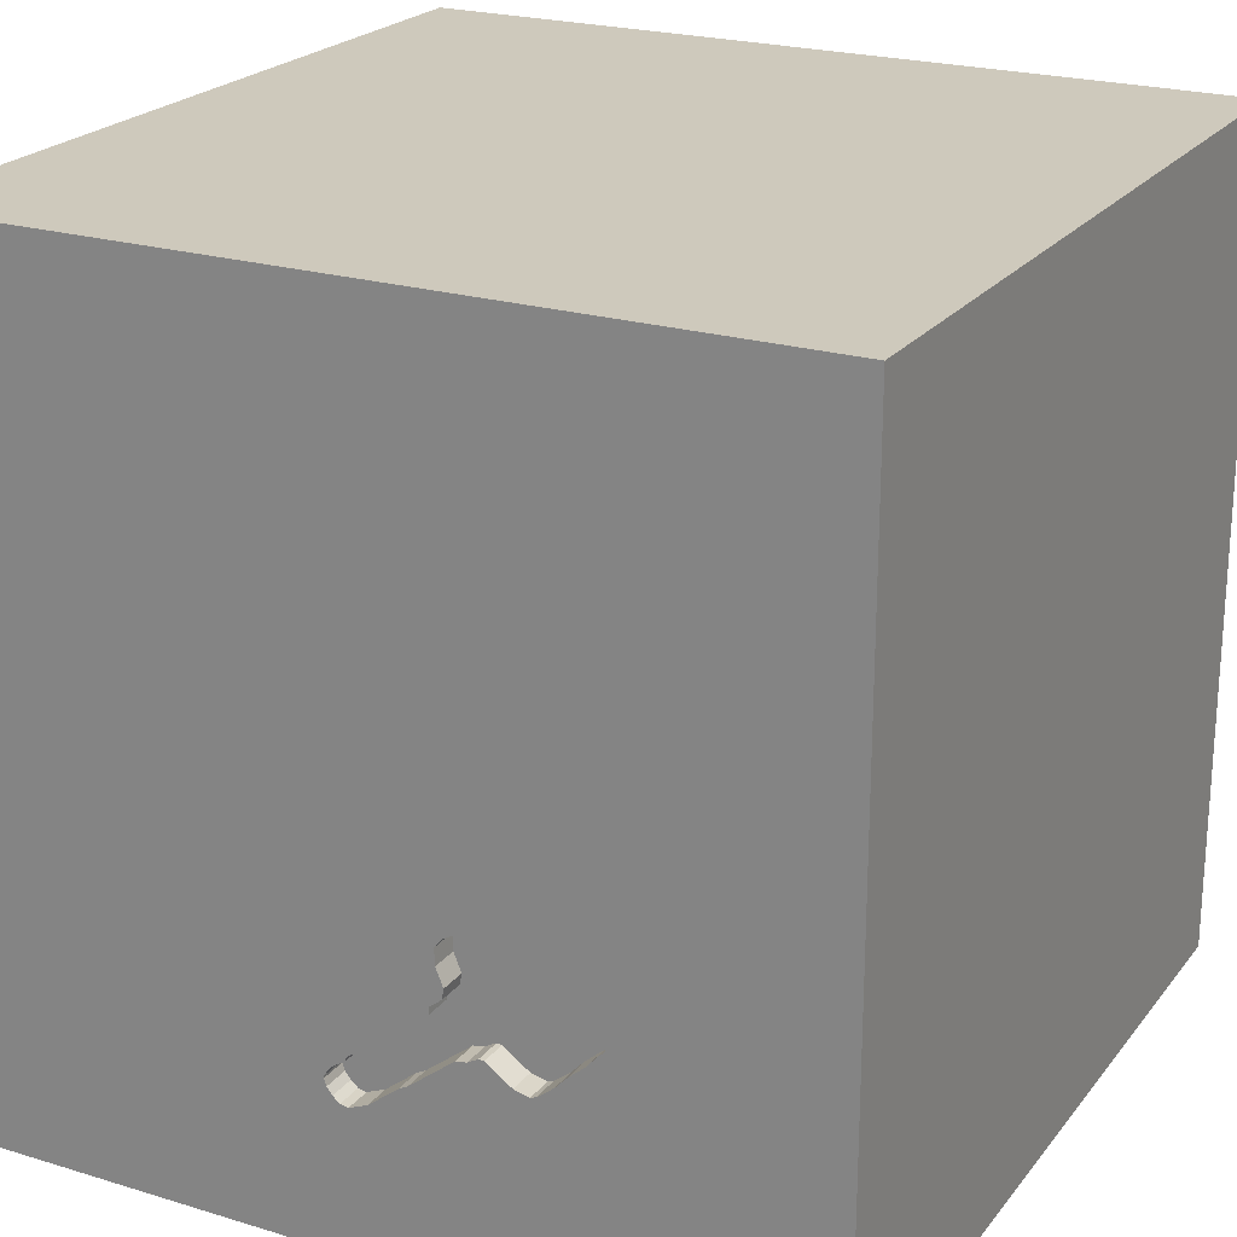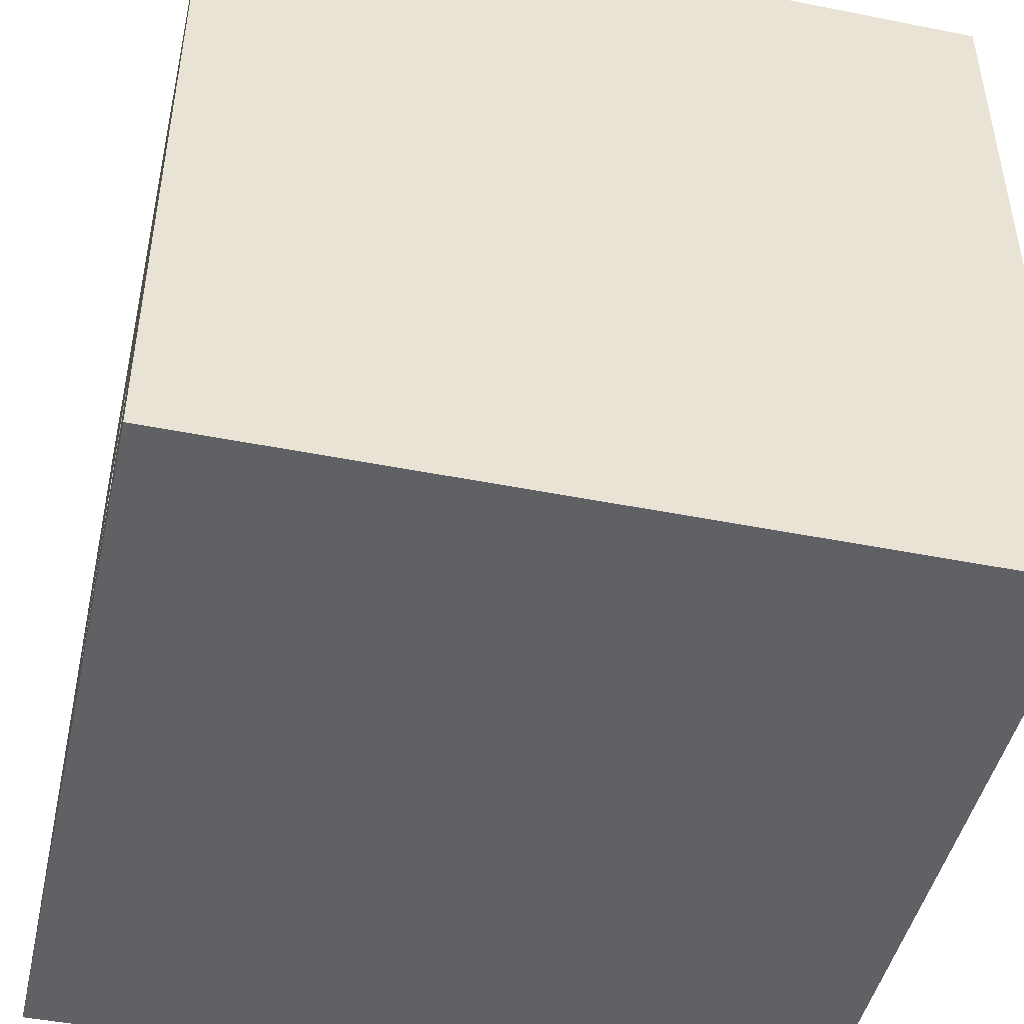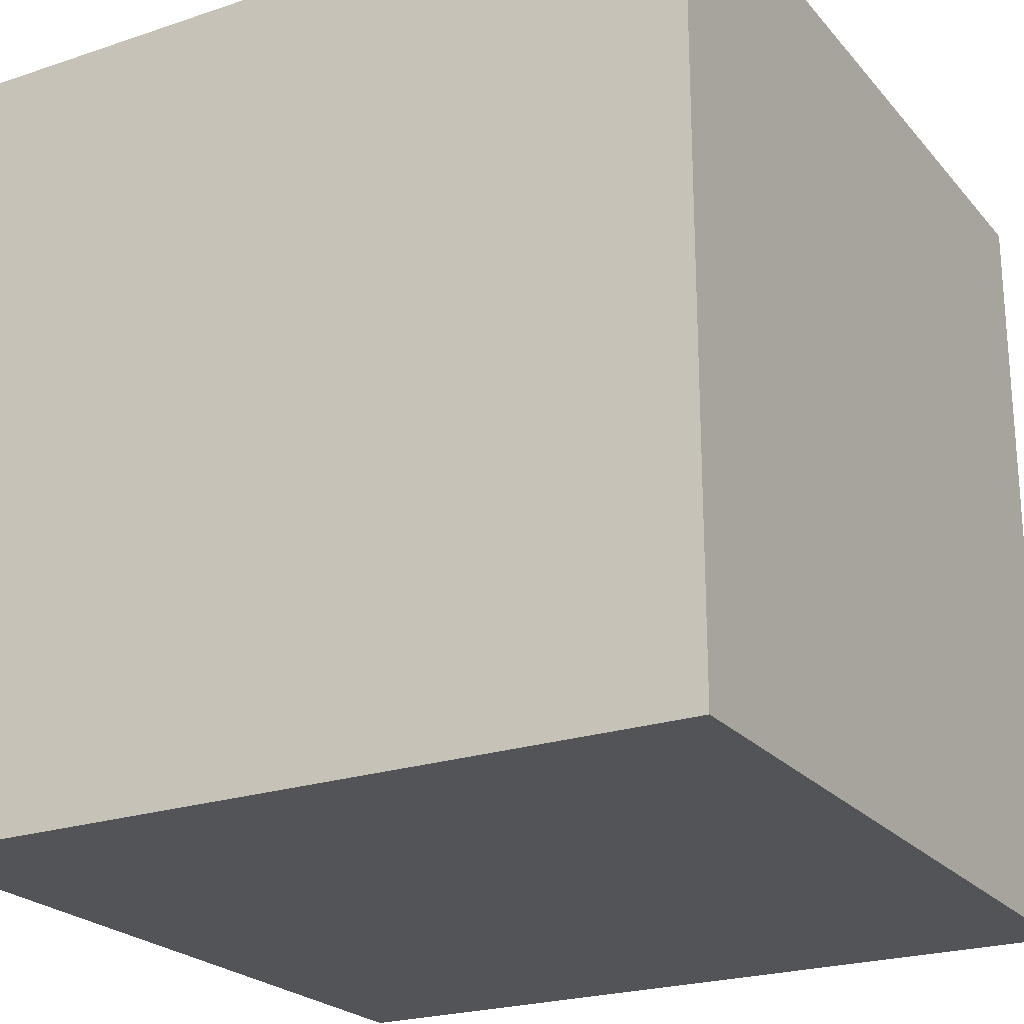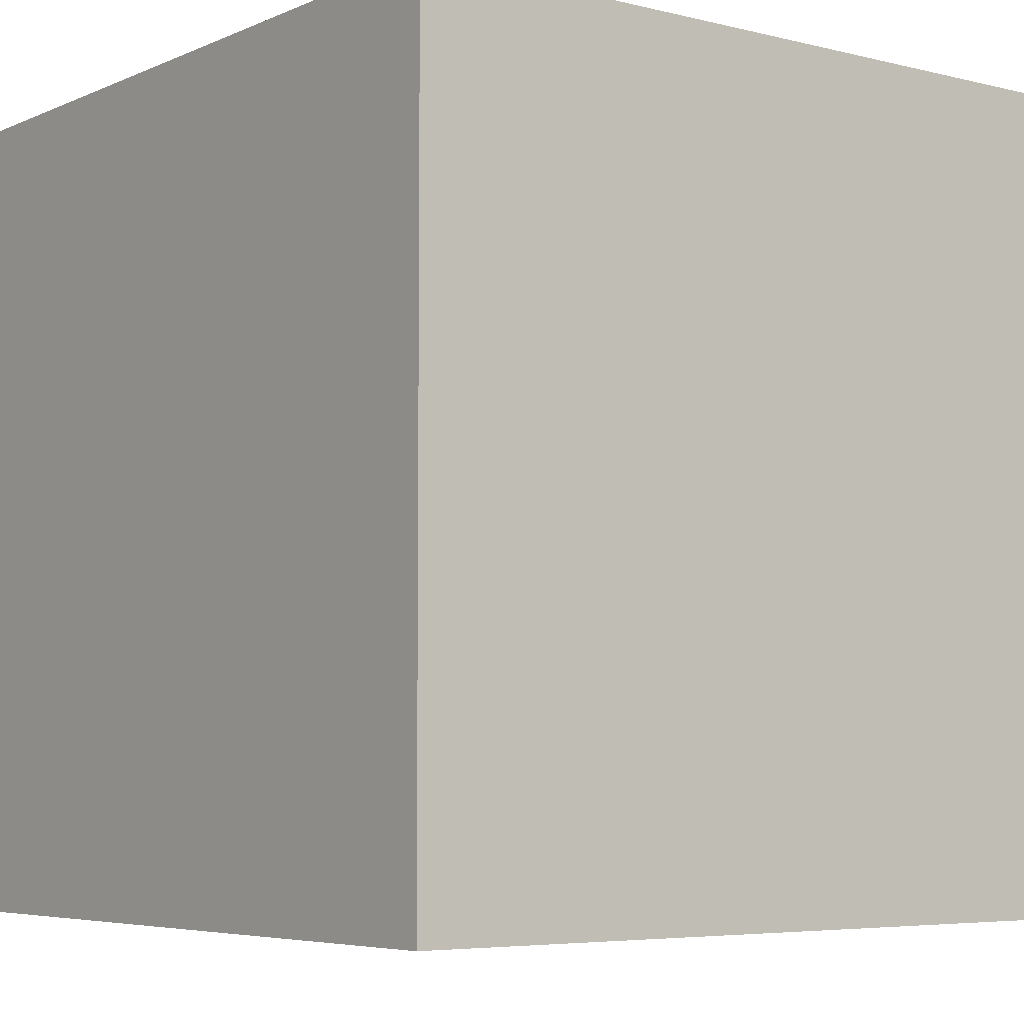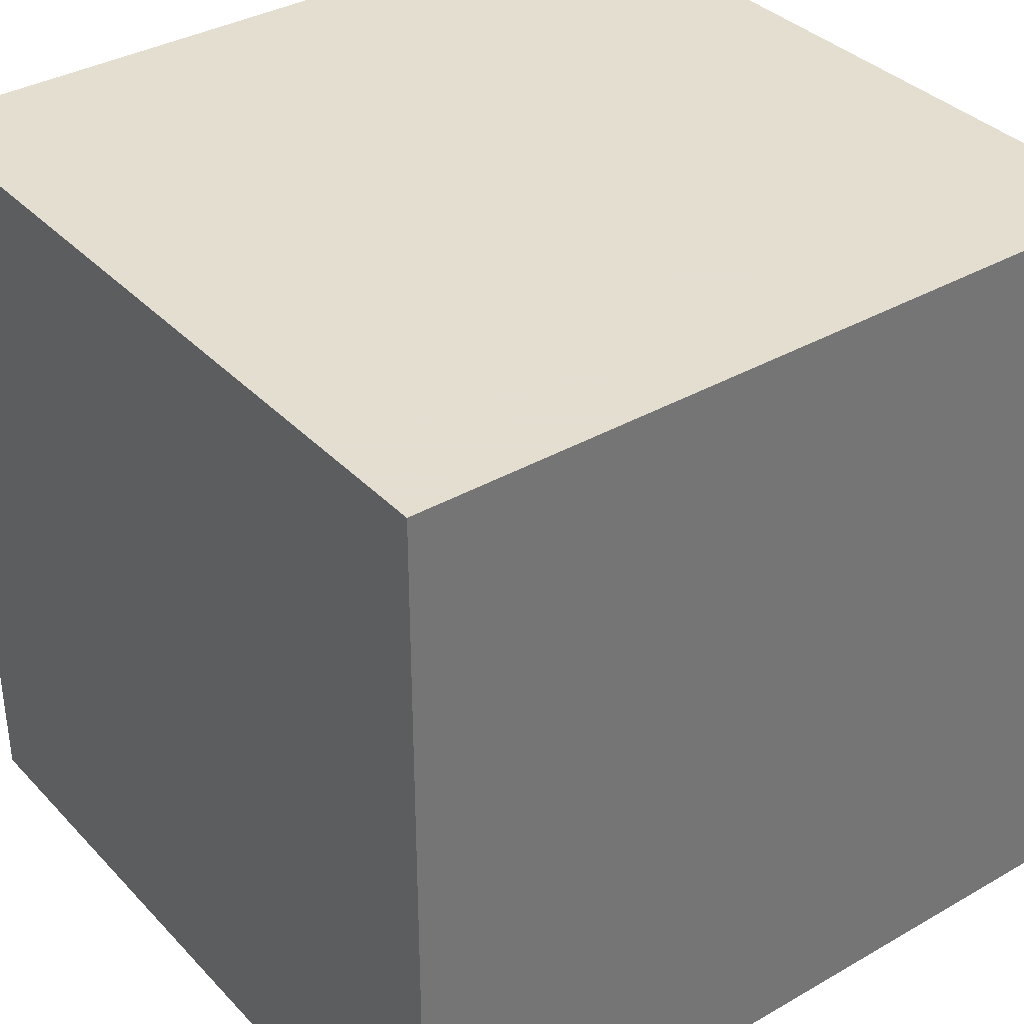
<metadata>
{"format":"obj","ext":"obj","renderer":"f3d","projection":"perspective","resolution":1024,"background":"white","views":[{"elev":22.5,"azim":-152.3,"up":"+Z"},{"elev":-46.3,"azim":-102.8,"up":"+Z"},{"elev":-23.1,"azim":-150.4,"up":"+Y"},{"elev":-5.5,"azim":52.6,"up":"+Z"},{"elev":35.9,"azim":-37.0,"up":"+Z"}]}
</metadata>
<code>
o key_125
v -0.593 1.5 -0.2865
v -0.3318 1.5 -0.3102
v -0.2115 1.5 -0.4231
v 0.1636 1.5 -0.9421
v -0.7486 1.5 -0.5402
v -0.7332 1.5 -0.5944
v -1.042 -1.042 -1.5
v -1.042 0.2083 -1.5
v -1.042 -0.625 1.5
v -0.8333 -1.5 -0.6771
v -1.094 -1.5 -0.3125
v -0.8333 -1.5 -1.5
v -1.042 1.289 1.5
v -1.029 1.5 -0.9115
v -0.6771 1.5 0.07812
v -1.029 1.5 0.9375
v -0.8333 0.8854 1.5
v -0.2385 1.5 -0.5175
v -0.2385 1.4 -0.5175
v -0.02781 1.5 -0.9235
v 0.1718 1.5 -0.9165
v 0.1718 1.4 -0.9165
v -0.6436 1.5 -0.3508
v -0.6436 1.4 -0.3508
v -0.632 1.5 -0.692
v -0.632 1.4 -0.692
v 0.3385 -1.055 1.5
v 0.625 0.4167 -1.5
v 0.4427 0.07812 1.5
v 0.4687 1.042 -1.5
v 0.651 1.211 1.5
v 0.4492 -0.3906 -1.5
v 0.612 -0.4688 1.5
v 0.2344 -1.5 -0.7292
v 0.4427 -1.5 0.1562
v 0.3906 -1.5 1.198
v 0.3906 -1.5 0.625
v 0.4167 -1.5 -1.5
v 0.2083 -1.5 -1.224
v 0.7031 -1.5 -0.3776
v 0.1562 -1.5 1.5
v 0.5729 0.5208 1.5
v 0.4557 1.5 -0.651
v 0.4687 1.5 0.2148
v 0.3906 1.5 1.003
v 0.1562 1.5 -1.5
v 0.1042 1.5 -1.276
v 0.1562 1.5 1.5
v -0.1432 -1.322 -1.5
v -0.7486 1.4 -0.5402
v -0.3181 1.5 -0.7289
v -0.402 -0.5273 -1.5
v -0.1823 -1.146 1.5
v -0.2083 0.3385 -1.5
v 0 0.4687 1.5
v -0.2214 1.12 -1.5
v 0.02604 1.094 1.5
v -0.2083 -0.599 1.5
v 0 -1.5 -0
v -0.1823 -1.5 1.198
v -0.1562 -1.5 -1.5
v -0.112 1.5 -0.8652
v -0.2083 1.5 0.4688
v -0.0651 1.5 -0.2865
v -0.2083 1.5 1.198
v -0.09444 1.5 -0.687
v -0.1898 1.5 -0.5879
v 1.25 -1.042 1.5
v 1.25 0.4427 -1.5
v 1.185 0.1823 1.5
v 1.12 1.094 -1.5
v 1.094 0.9375 1.5
v 1.198 -0.3906 -1.5
v 1.198 -1.5 -0.8333
v 1.016 -1.5 0.3516
v 1.25 -1.5 -0.2083
v 1.302 -1.5 1.029
v 1.5 -1.5 -1.5
v 1.107 -1.5 -1.224
v 1.198 1.5 0.4167
v 1.042 1.5 1.042
v 1.198 1.5 -0.3906
v 1.224 -0.4167 1.5
v -0.08094 1.5 -0.8817
v -0.08094 1.4 -0.8817
v -0.2125 1.5 -0.454
v -0.2125 1.4 -0.454
v -0.5884 1.5 -0.7383
v -0.2368 1.5 -0.3628
v -0.2368 1.4 -0.3628
v 0.1442 1.5 -0.9668
v -0.3385 0.2083 1.5
v -0.5469 -0.1693 1.5
v -0.5339 -1.5 0.4427
v -0.4557 -1.5 -0.2083
v -0.625 -1.5 1.042
v -0.4427 -1.5 -1.042
v -0.7292 1.5 -0.5981
v -0.7292 1.5 -0.3125
v -0.6771 -1.172 1.5
v -1.5 -0.8594 -0.8984
v -1.5 -0.625 0.6771
v -1.5 -0.8333 1.5
v -1.5 0.3255 -1.094
v -1.5 0.4167 0.4688
v -1.5 0.4167 0
v -1.5 0.651 1.185
v -1.5 0.1562 -0.4687
v -1.5 0.4167 -1.5
v -1.5 0.4167 1.5
v -1.5 -0.1953 -1.068
v -1.5 -0 0.4687
v -1.5 0.02604 1.094
v -1.5 -0.2083 -1.5
v -1.5 -0.1562 1.5
v -1.5 1.042 0.4427
v -1.5 1.198 -0.1562
v -1.5 1.25 1.042
v -1.5 1.224 -0.625
v -1.5 1.5 -1.5
v -1.5 1.029 -1.276
v -1.5 1.5 1.5
v -1.5 -0.4427 0.1562
v -1.5 -0.5208 1.224
v -1.5 -0.4687 -0.4297
v -1.5 -1.5 0.1562
v -1.5 -1.5 -0.4688
v -1.5 -1.5 0.8333
v -1.5 -1.5 1.5
v -1.5 -1.5 -1.5
v -1.5 0.6641 -0.651
v -1.5 1.5 0.1562
v -1.5 1.5 -0.4687
v -1.5 1.5 0.8333
v -1.5 -1.146 0.1562
v -1.5 -1.276 1.029
v -1.5 -1.276 -0.4688
v 0.1707 1.5 -0.9077
v 0.1707 1.4 -0.9077
v -0.7181 1.5 -0.6082
v -0.7181 1.4 -0.6082
v 0.008531 1.5 -0.768
v 0.008531 1.4 -0.768
v -0.5325 1.5 -0.2301
v 0.8333 -1.5 1.5
v 0.8333 1.5 -1.5
v 0.8724 1.5 -1.198
v 0.8333 1.5 1.5
v 0.8724 -1.198 -1.5
v -0.593 1.4 -0.2865
v -0.1892 1.5 -0.6124
v -0.1892 1.4 -0.6124
v -0.4765 1.5 -0.2301
v -0.4765 1.4 -0.2301
v -0.309 1.5 -0.7342
v -0.2105 1.5 -0.3955
v -0.2105 1.4 -0.3955
v -0.2318 1.5 -0.5548
v -0.2318 1.4 -0.5548
v 1.5 -1.042 0.4167
v 1.5 -0.8333 -1.5
v 1.5 -0.599 -1.224
v 1.5 0.6315 0.4427
v 1.5 0.6901 -0.1497
v 1.5 0.4622 1.263
v 1.5 0.6771 -0.7292
v 1.5 0.4167 -1.5
v 1.5 0.1823 -1.185
v 1.5 0.1562 1.5
v 1.5 -0.1562 -1.5
v 1.5 1.302 -0.7812
v 1.5 1.25 0.4167
v 1.5 1.5 -1.5
v 1.5 -0.2995 -0.3971
v 1.5 -0.3581 0.8333
v 1.5 -1.5 0.1562
v 1.5 -1.5 0.8333
v 1.5 -1.5 1.5
v 1.5 -1.5 -0.4167
v 1.5 0.8333 1.5
v 1.5 1.5 -0.8333
v 1.5 1.5 0.4167
v 1.5 1.5 -0.1562
v 1.5 1.5 1.5
v 1.5 -1.198 1.042
v 1.5 -1.12 -0.3906
v 1.5 -0.4167 1.5
v 1.5 1.094 1.12
v 1.5 0.9375 -1.25
v -1.198 -1.146 1.5
v -1.224 0.5208 1.5
v -1.198 -0.1823 1.5
v -1.12 1.042 -1.5
v -1.224 -1.5 -1.042
v -1.146 -1.5 0.1823
v -1.146 -1.5 1.198
v -1.172 -1.5 0.6771
v -1.276 1.5 0.03906
v -1.198 -0.4167 -1.5
v -0.3652 1.5 -0.714
v -0.3652 1.4 -0.714
v -0.6686 1.5 -0.3887
v 0.1464 1.5 -0.8725
v -0.3914 1.5 -0.7327
v -0.6894 1.5 -0.6429
v -0.6894 1.4 -0.6429
v -0.309 1.4 -0.7342
v -0.4167 1.042 1.5
v -0.4167 -1.5 1.5
v -0.3385 1.5 -1.094
v -0.521 1.5 -0.7874
v -0.5179 1.5 -0.2216
v -0.4167 1.5 -1.5
v -0.4167 1.5 1.5
v -0.5104 1.5 -0.7918
v -0.5104 1.4 -0.7918
v -0.5316 1.5 -0.7831
v -0.5316 1.4 -0.7831
v 0.8333 -1.5 1.198
v 0.8333 -1.198 1.5
v 0.1442 1.4 -0.9668
v 0.1198 1.5 -0.9876
v -0.1898 1.4 -0.5879
v -0.3475 1.5 -0.7119
v -0.3475 1.4 -0.7119
v 0.1198 1.4 -0.9876
v 0.1464 1.4 -0.8725
v 0.09801 1.5 -0.8424
v 0.09801 1.4 -0.8424
v -0.7483 1.5 -0.5805
v -0.7483 1.4 -0.5805
v 0.08902 1.5 -0.8234
v -0.2702 1.5 -0.7407
v -0.2702 1.4 -0.7407
v 0.08902 1.4 -0.8234
v -0.4832 1.5 -0.7852
v 0.09135 1.5 -0.9933
v -0.1911 1.5 -0.803
v -0.6607 1.5 -0.6675
v -0.112 1.4 -0.8652
v -0.5325 1.4 -0.2301
v -0.5884 1.4 -0.7383
v 0.02532 1.5 -0.9653
v 0.09135 1.4 -0.9933
v -0.5179 1.4 -0.2216
v 0.05833 1.5 -0.9793
v -0.456 1.5 -0.7786
v 0.02532 1.4 -0.9653
v 0.1636 1.4 -0.9421
v -0.456 1.4 -0.7786
v -0.7062 1.5 -0.4456
v -0.7062 1.4 -0.4456
f 103 136 129
f 136 128 129
f 190 103 129
f 128 196 129
f 103 124 136
f 129 100 190
f 190 9 103
f 128 197 196
f 196 96 129
f 209 100 129
f 136 135 128
f 96 209 129
f 115 124 103
f 102 135 136
f 135 126 128
f 9 115 103
f 124 102 136
f 126 197 128
f 209 53 100
f 9 192 115
f 126 195 197
f 96 60 209
f 41 53 209
f 100 9 190
f 115 113 124
f 197 96 196
f 60 41 209
f 53 58 100
f 58 9 100
f 135 137 126
f 195 94 197
f 94 96 197
f 192 191 115
f 110 113 115
f 137 127 126
f 60 36 41
f 191 110 115
f 110 107 113
f 102 123 135
f 127 195 126
f 41 27 53
f 58 93 9
f 9 93 192
f 113 102 124
f 127 11 195
f 96 94 60
f 145 27 41
f 113 112 102
f 36 145 41
f 122 107 110
f 195 95 94
f 94 37 60
f 27 58 53
f 191 122 110
f 11 95 195
f 145 220 27
f 112 123 102
f 123 137 135
f 137 130 127
f 127 194 11
f 36 219 145
f 93 191 192
f 113 105 112
f 123 125 137
f 130 194 127
f 37 36 60
f 27 33 58
f 93 92 191
f 191 13 122
f 107 105 113
f 101 130 137
f 94 59 37
f 58 92 93
f 122 118 107
f 194 10 11
f 10 95 11
f 95 59 94
f 145 68 220
f 125 101 137
f 219 77 145
f 178 68 145
f 220 33 27
f 92 17 191
f 107 116 105
f 112 106 123
f 37 219 36
f 77 178 145
f 58 29 92
f 105 106 112
f 59 35 37
f 33 29 58
f 17 13 191
f 123 108 125
f 92 208 17
f 118 116 107
f 106 108 123
f 10 97 95
f 37 75 219
f 68 33 220
f 29 55 92
f 122 134 118
f 75 77 219
f 16 134 122
f 116 106 105
f 108 111 125
f 111 101 125
f 130 12 194
f 194 97 10
f 95 34 59
f 35 75 37
f 77 177 178
f 68 83 33
f 55 208 92
f 7 12 130
f 97 34 95
f 185 178 177
f 59 40 35
f 208 13 17
f 116 117 106
f 106 131 108
f 101 111 130
f 12 97 194
f 34 40 59
f 175 178 185
f 33 70 29
f 29 42 55
f 55 57 208
f 134 116 118
f 97 39 34
f 178 83 68
f 83 70 33
f 208 122 13
f 108 104 111
f 111 114 130
f 199 7 130
f 75 177 77
f 178 187 83
f 208 214 122
f 65 16 122
f 117 131 106
f 199 130 114
f 52 7 199
f 49 12 7
f 35 40 75
f 160 185 177
f 160 175 185
f 175 187 178
f 70 42 29
f 42 57 55
f 65 122 214
f 63 16 65
f 198 134 16
f 134 132 116
f 52 49 7
f 40 76 75
f 63 15 16
f 15 198 16
f 198 132 134
f 132 117 116
f 131 104 108
f 12 61 97
f 75 176 177
f 187 70 83
f 57 214 208
f 8 199 114
f 8 52 199
f 49 61 12
f 61 39 97
f 76 176 75
f 160 177 176
f 165 187 175
f 187 169 70
f 42 31 57
f 57 48 214
f 64 15 63
f 54 52 8
f 32 52 54
f 186 160 176
f 174 175 160
f 165 169 187
f 72 31 42
f 65 214 48
f 117 119 131
f 174 160 186
f 104 114 111
f 34 74 40
f 70 72 42
f 31 48 57
f 144 1 15
f 15 212 144
f 14 198 15
f 132 133 117
f 119 121 131
f 104 109 114
f 74 76 40
f 164 175 174
f 45 65 48
f 45 63 65
f 44 64 63
f 15 64 2
f 153 212 15
f 15 2 153
f 99 15 1
f 99 14 15
f 198 133 132
f 133 119 117
f 121 104 131
f 8 114 109
f 28 32 54
f 61 38 39
f 39 79 34
f 76 179 176
f 164 163 175
f 163 165 175
f 44 63 45
f 43 64 44
f 64 67 3
f 64 3 156
f 64 156 89
f 89 2 64
f 23 202 99
f 99 1 23
f 5 14 99
f 14 133 198
f 32 49 52
f 49 38 61
f 79 74 34
f 186 176 179
f 169 180 70
f 31 148 48
f 86 3 67
f 67 18 86
f 251 5 99
f 99 202 251
f 121 109 104
f 149 38 49
f 166 164 174
f 165 180 169
f 180 72 70
f 45 48 148
f 232 67 64
f 67 66 151
f 67 158 18
f 230 6 98
f 230 98 14
f 14 5 230
f 121 120 109
f 193 8 109
f 56 54 8
f 30 28 54
f 32 149 49
f 38 79 39
f 74 179 76
f 81 45 148
f 81 44 45
f 43 232 64
f 67 232 142
f 142 66 67
f 25 88 14
f 14 98 140
f 205 239 25
f 14 140 205
f 14 205 25
f 133 121 119
f 193 109 120
f 56 8 193
f 38 78 79
f 74 78 179
f 163 188 165
f 211 210 14
f 217 211 14
f 14 88 217
f 133 120 121
f 149 78 38
f 186 179 78
f 188 180 165
f 80 44 81
f 82 43 44
f 228 232 43
f 43 4 21
f 203 228 43
f 43 21 138
f 43 138 203
f 210 211 215
f 215 236 247
f 210 215 247
f 14 120 133
f 30 54 56
f 71 28 30
f 73 149 32
f 168 166 174
f 72 148 31
f 82 44 80
f 147 43 82
f 43 47 91
f 91 4 43
f 51 155 210
f 210 247 204
f 210 204 51
f 28 73 32
f 79 78 74
f 174 186 78
f 168 174 162
f 171 164 166
f 172 188 163
f 147 47 43
f 222 91 47
f 47 237 222
f 155 62 210
f 200 224 51
f 204 200 51
f 69 73 28
f 162 174 78
f 189 171 166
f 164 172 163
f 47 62 243
f 246 237 47
f 47 243 246
f 233 238 62
f 62 155 233
f 71 69 28
f 189 166 168
f 180 184 72
f 72 184 148
f 47 210 62
f 20 243 62
f 62 84 20
f 173 171 189
f 188 184 180
f 81 148 184
f 146 47 147
f 46 210 47
f 213 14 210
f 120 56 193
f 46 30 56
f 146 71 30
f 181 164 171
f 183 172 164
f 182 188 172
f 182 80 81
f 183 82 80
f 181 147 82
f 173 146 147
f 146 46 47
f 46 213 210
f 213 120 14
f 213 56 120
f 46 56 213
f 146 30 46
f 173 71 146
f 173 69 71
f 167 73 69
f 161 149 73
f 161 78 149
f 161 162 78
f 170 168 162
f 173 189 168
f 173 181 171
f 181 183 164
f 183 182 172
f 182 184 188
f 182 81 184
f 183 80 182
f 181 82 183
f 173 147 181
f 173 167 69
f 167 170 73
f 170 161 73
f 170 162 161
f 167 168 170
f 173 168 167
f 50 252 141
f 5 251 252
f 252 50 5
f 50 141 231
f 252 206 141
f 251 202 252
f 50 231 5
f 6 230 231
f 231 141 6
f 252 26 206
f 141 206 140
f 24 252 202
f 202 23 24
f 230 5 231
f 141 140 98
f 98 6 141
f 252 24 26
f 239 205 206
f 206 26 239
f 205 140 206
f 23 1 24
f 26 24 201
f 25 239 26
f 150 24 1
f 26 201 242
f 24 19 201
f 26 242 25
f 19 24 150
f 201 250 242
f 201 19 159
f 88 25 242
f 19 150 154
f 1 144 241
f 241 150 1
f 204 247 250
f 250 201 204
f 242 250 218
f 201 159 225
f 18 158 159
f 159 19 18
f 242 218 88
f 19 154 90
f 150 241 154
f 201 200 204
f 247 236 250
f 250 216 218
f 201 225 200
f 152 225 159
f 158 67 159
f 217 88 218
f 19 90 87
f 90 154 2
f 89 90 2
f 241 245 154
f 245 241 144
f 144 212 245
f 236 215 216
f 216 250 236
f 211 217 218
f 218 216 211
f 224 200 225
f 225 152 207
f 152 159 223
f 86 18 19
f 19 87 86
f 223 159 67
f 90 157 87
f 153 2 154
f 154 245 153
f 212 153 245
f 216 215 211
f 51 224 225
f 225 207 51
f 152 234 207
f 67 151 152
f 152 223 67
f 89 156 157
f 157 90 89
f 3 86 87
f 87 157 3
f 207 155 51
f 152 240 234
f 207 234 155
f 152 151 66
f 157 156 3
f 152 143 240
f 238 233 234
f 234 240 238
f 233 155 234
f 143 152 66
f 66 142 143
f 143 85 240
f 62 238 240
f 85 143 235
f 240 85 84
f 84 62 240
f 142 232 235
f 235 143 142
f 235 229 85
f 232 228 229
f 229 235 232
f 229 248 85
f 20 84 85
f 85 248 20
f 228 203 229
f 248 229 244
f 243 20 248
f 227 229 203
f 246 243 248
f 248 244 246
f 227 244 229
f 237 246 244
f 244 227 221
f 203 138 139
f 139 227 203
f 244 226 237
f 244 221 226
f 227 249 221
f 227 139 249
f 138 21 139
f 222 237 226
f 226 221 222
f 221 249 91
f 249 139 22
f 22 139 21
f 91 222 221
f 4 91 249
f 249 22 4
f 21 4 22

</code>
